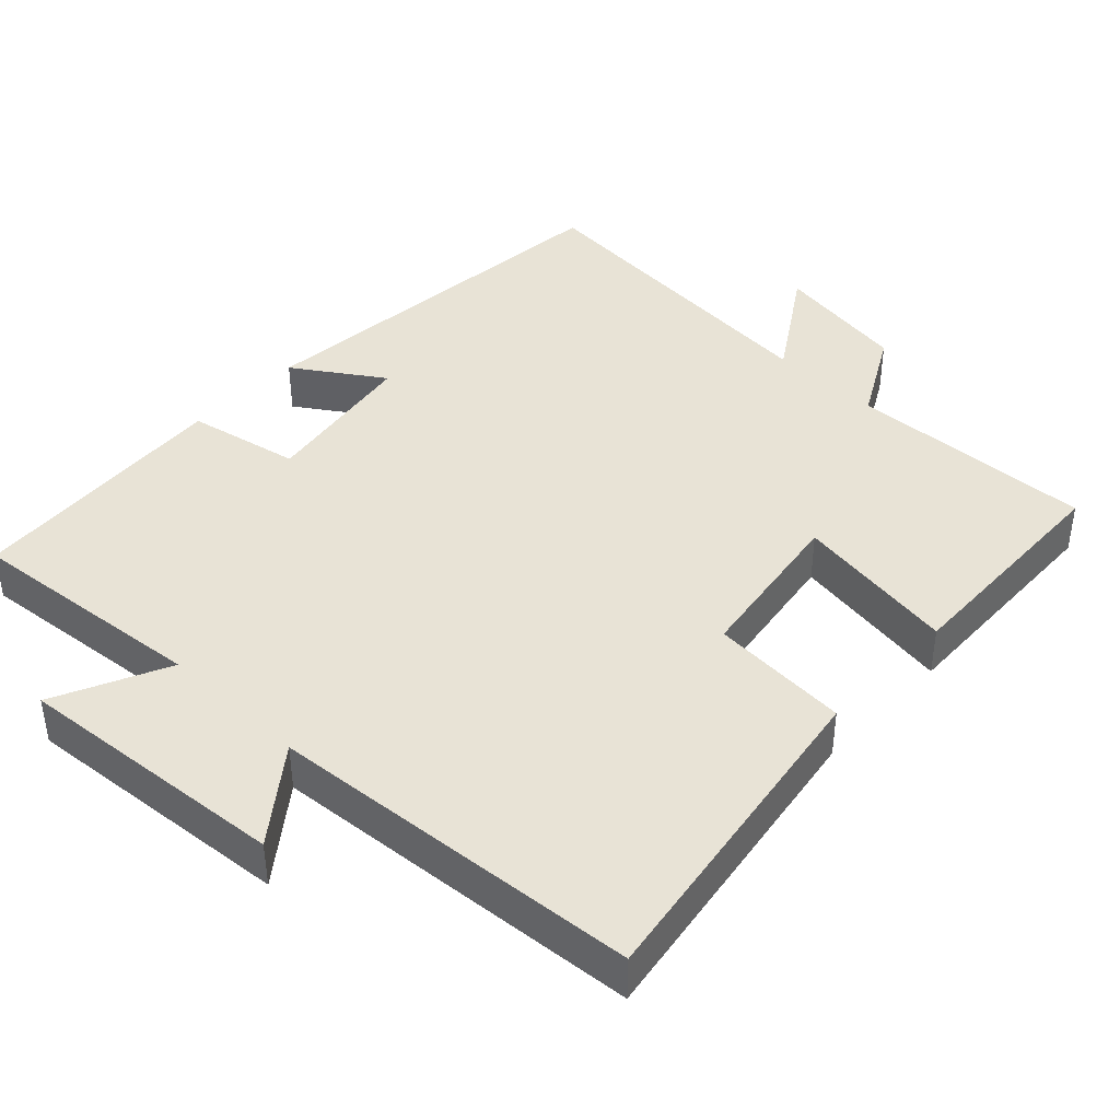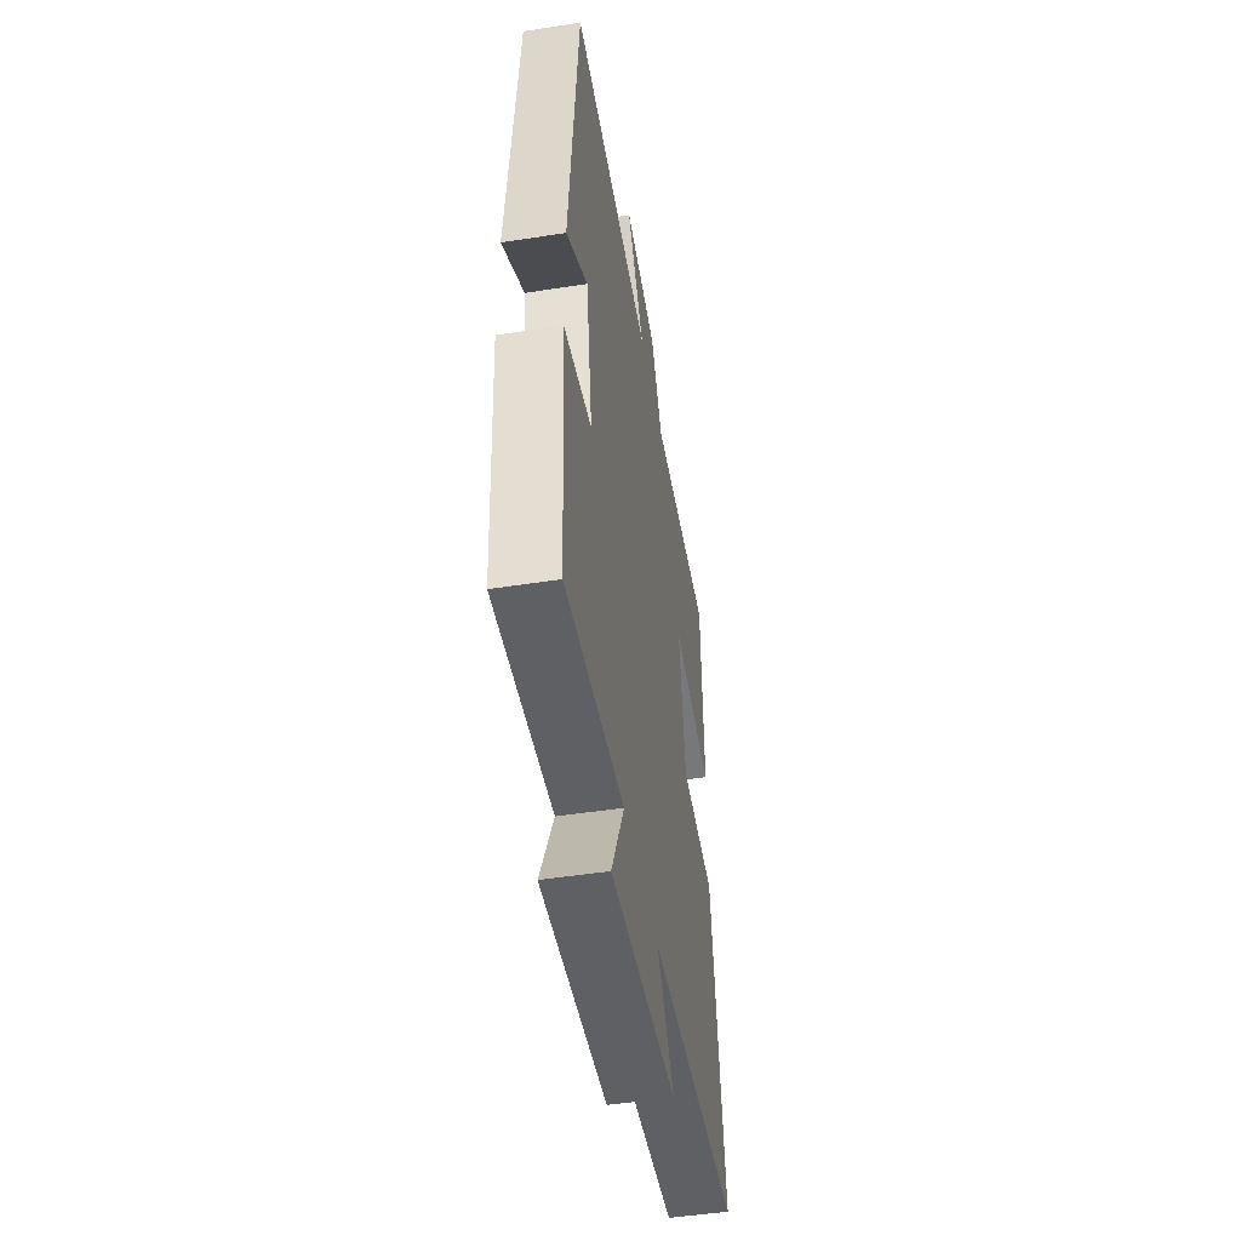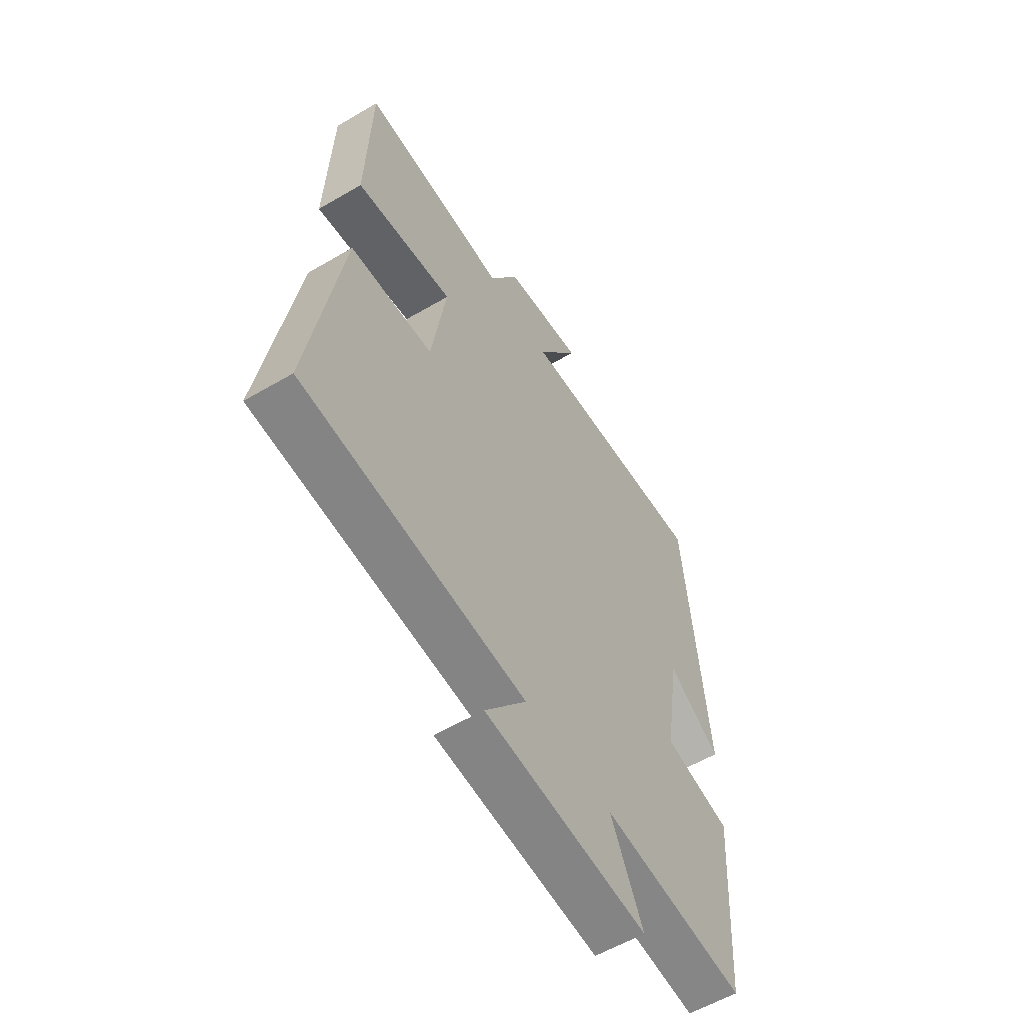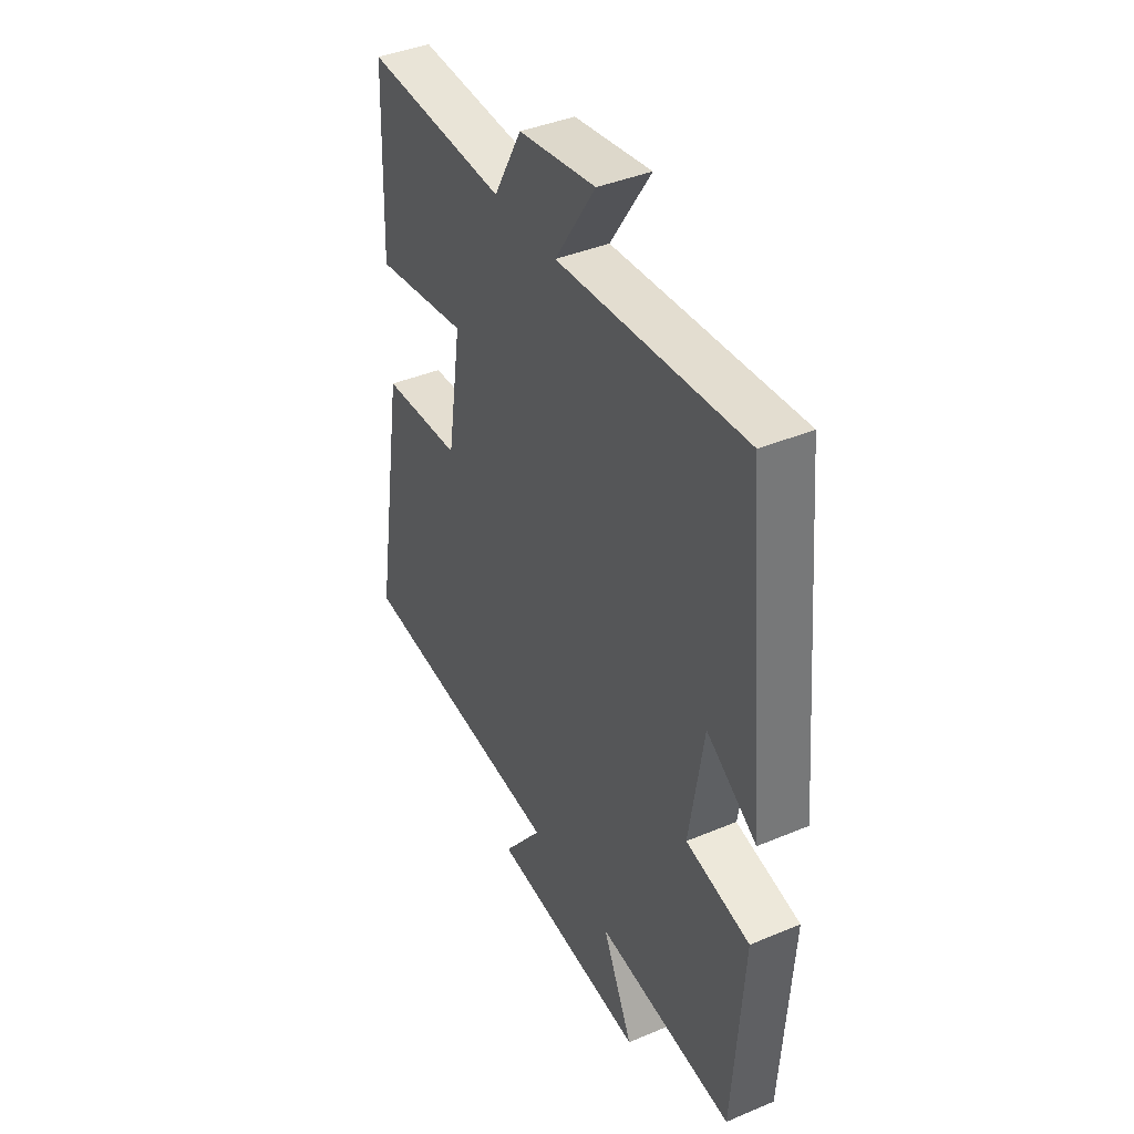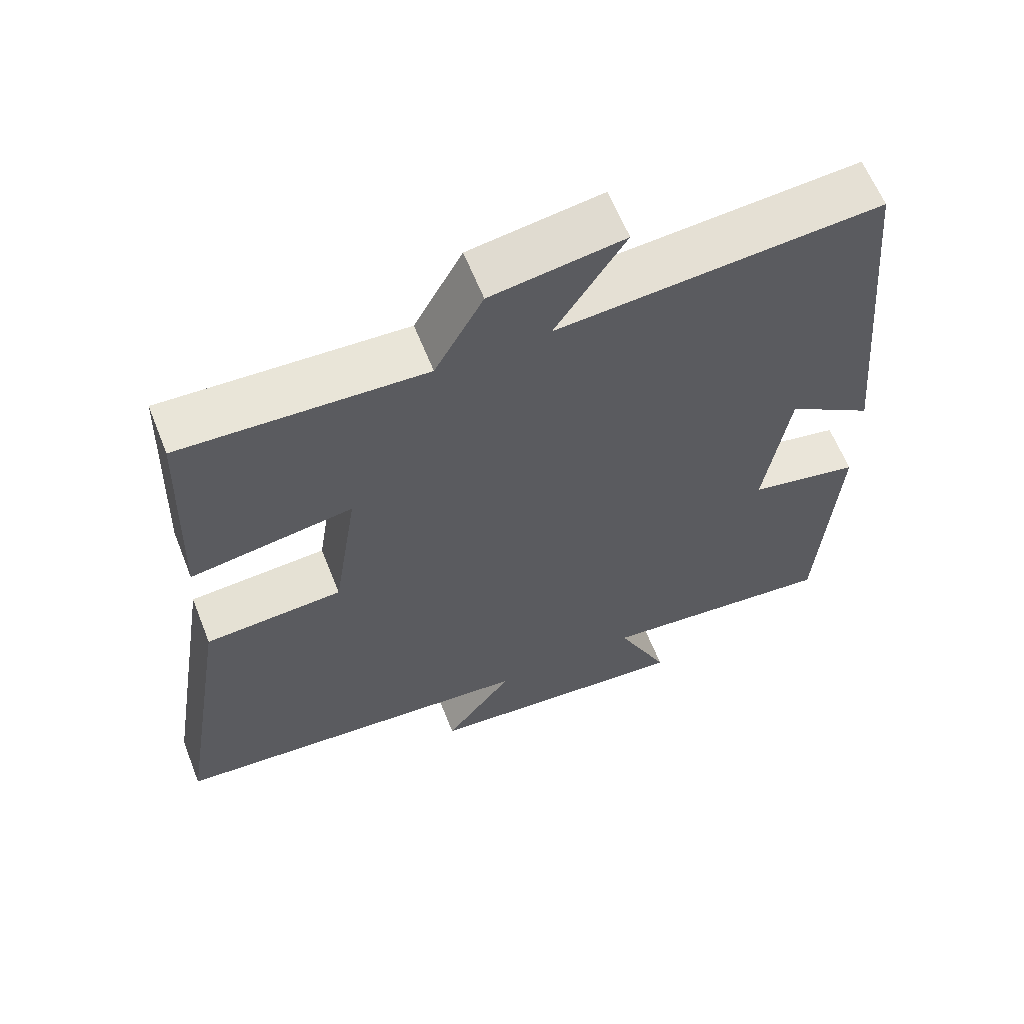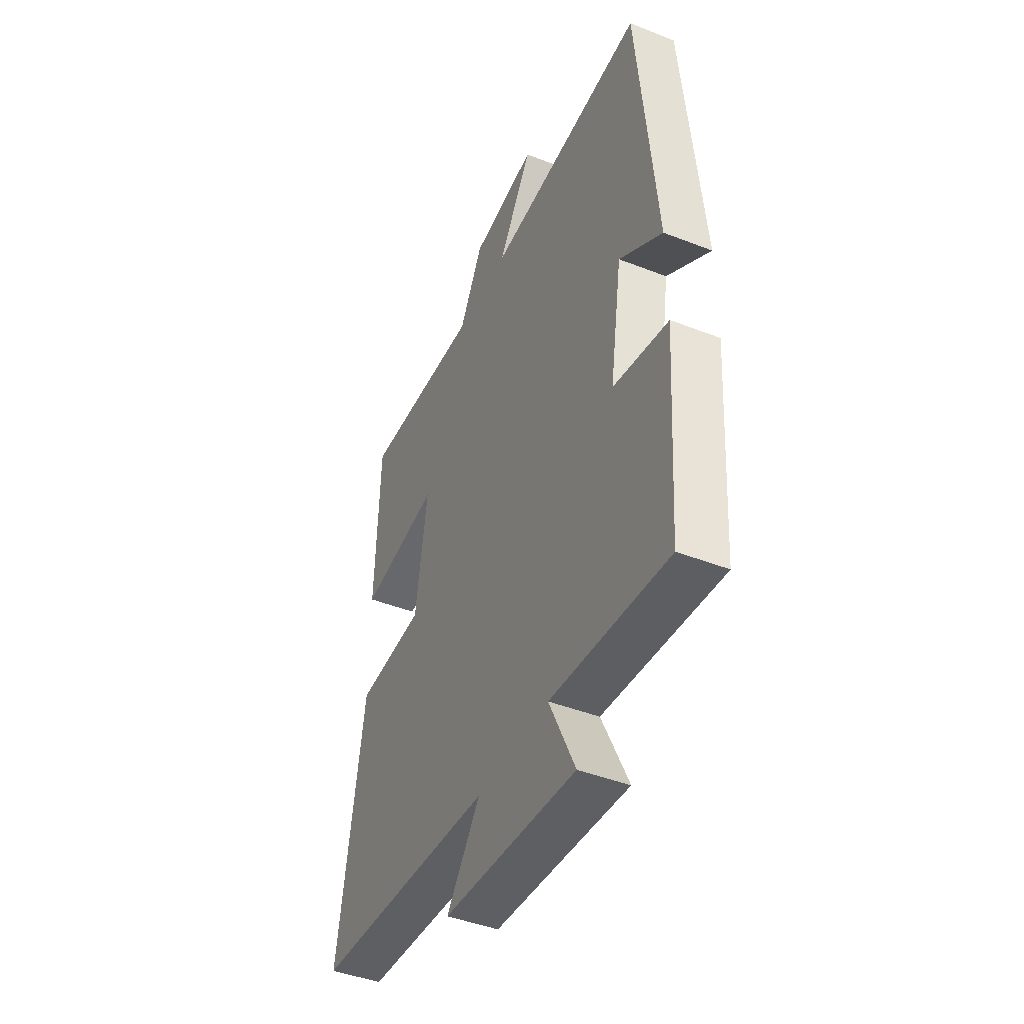
<metadata>
{"format":"obj","ext":"obj","renderer":"f3d","projection":"perspective","resolution":1024,"background":"white","views":[{"elev":41.7,"azim":-136.4,"up":"+Y"},{"elev":-49.0,"azim":99.8,"up":"+Z"},{"elev":-57.6,"azim":-58.6,"up":"+Z"},{"elev":40.4,"azim":62.7,"up":"+Z"},{"elev":61.9,"azim":-21.6,"up":"+Z"},{"elev":-44.3,"azim":65.4,"up":"+Z"}]}
</metadata>
<code>
v 0.45 0.07 0.535
v 0.5 0.07 0
v 0.38 0.07 0.08
v 0.346 0.07 -0.136
v 0.5 0.07 -0.168
v 0.475 0.07 -0.533
v 0.145 0.07 -0.5
v 0.218 0.07 -0.656
v -0.156 0.07 -0.624
v -0.061 0.07 -0.5
v -0.573 0.07 -0.458
v -0.5 0.07 -0.003
v -0.309 0.07 0.009
v -0.275 0.07 0.231
v -0.5 0.07 0.197
v -0.489 0.07 0.516
v -0.152 0.07 0.5
v -0.085 0.07 0.621
v 0.099 0.07 0.649
v 0.002 0.07 0.5
v 0.45 0 0.535
v 0.5 0 0
v 0.38 0 0.08
v 0.346 0 -0.136
v 0.5 0 -0.168
v 0.475 0 -0.533
v 0.145 0 -0.5
v 0.218 0 -0.656
v -0.156 0 -0.624
v -0.061 0 -0.5
v -0.573 0 -0.458
v -0.5 0 -0.003
v -0.309 0 0.009
v -0.275 0 0.231
v -0.5 0 0.197
v -0.489 0 0.516
v -0.152 0 0.5
v -0.085 0 0.621
v 0.099 0 0.649
v 0.002 0 0.5
f 17 18 19 20
f 14 15 16 17
f 13 14 17 20
f 10 11 12 13
f 10 13 20 1
f 7 8 9 10
f 4 5 6 7
f 3 4 7 10
f 1 2 3
f 1 3 10
f 40 39 38 37
f 37 36 35 34
f 40 37 34 33
f 33 32 31 30
f 21 40 33 30
f 30 29 28 27
f 27 26 25 24
f 30 27 24 23
f 23 22 21
f 30 23 21
f 1 21 22 2
f 2 22 23 3
f 3 23 24 4
f 4 24 25 5
f 5 25 26 6
f 6 26 27 7
f 7 27 28 8
f 8 28 29 9
f 9 29 30 10
f 10 30 31 11
f 11 31 32 12
f 12 32 33 13
f 13 33 34 14
f 14 34 35 15
f 15 35 36 16
f 16 36 37 17
f 17 37 38 18
f 18 38 39 19
f 19 39 40 20
f 20 40 21 1

</code>
